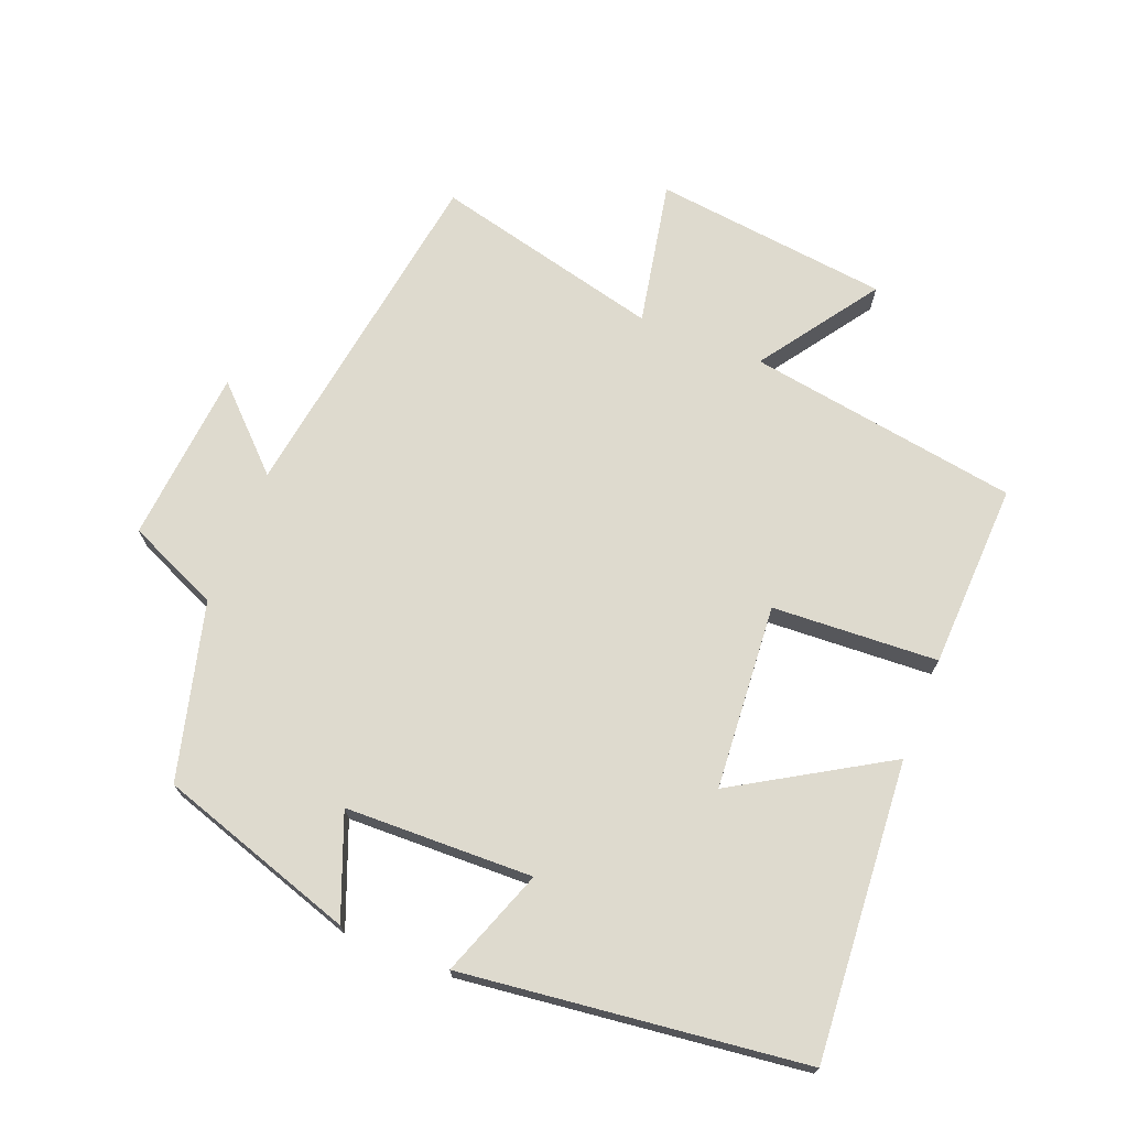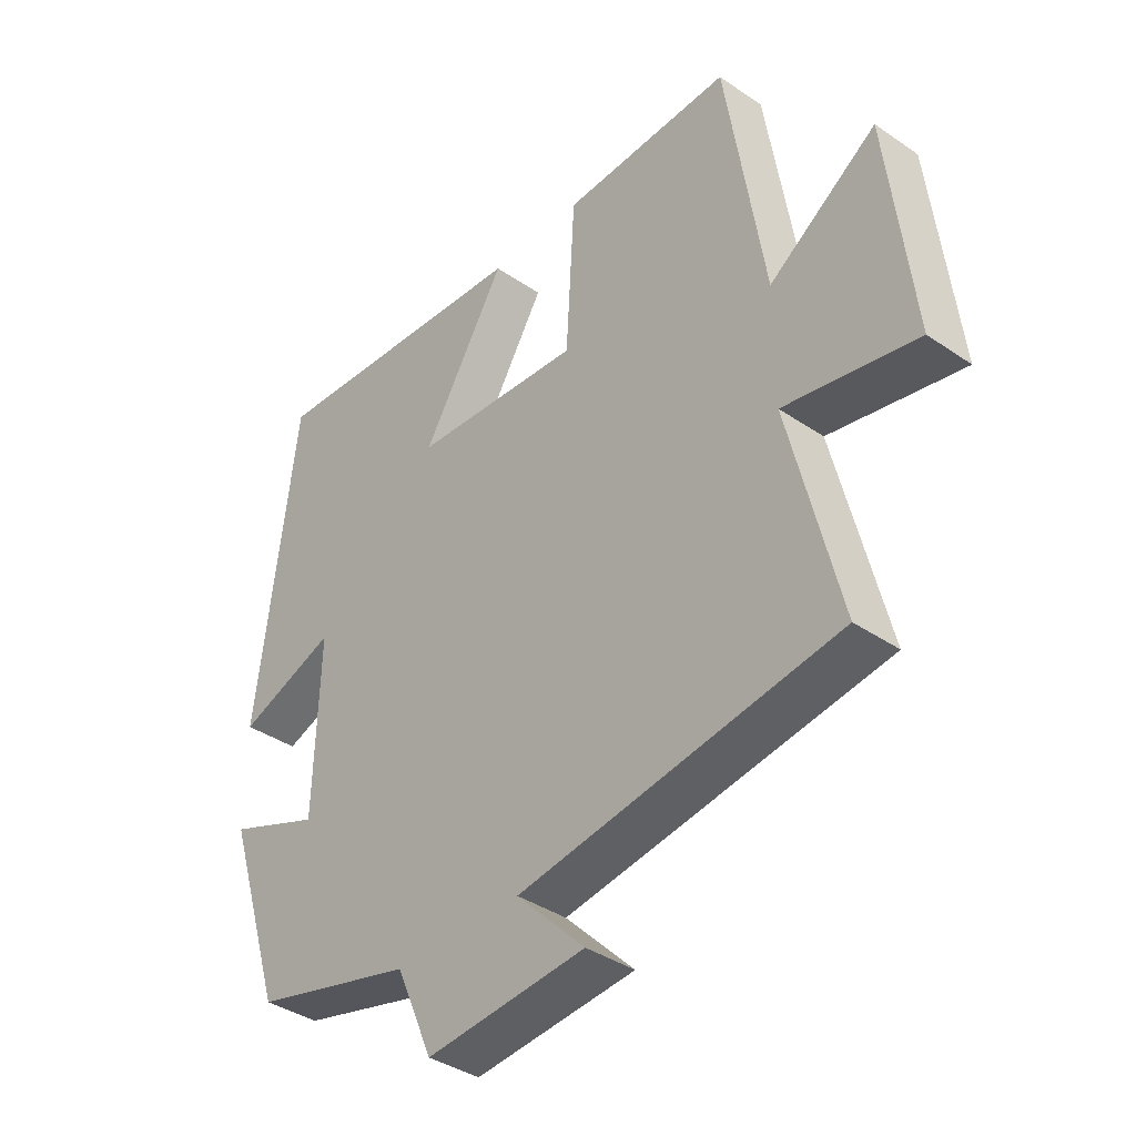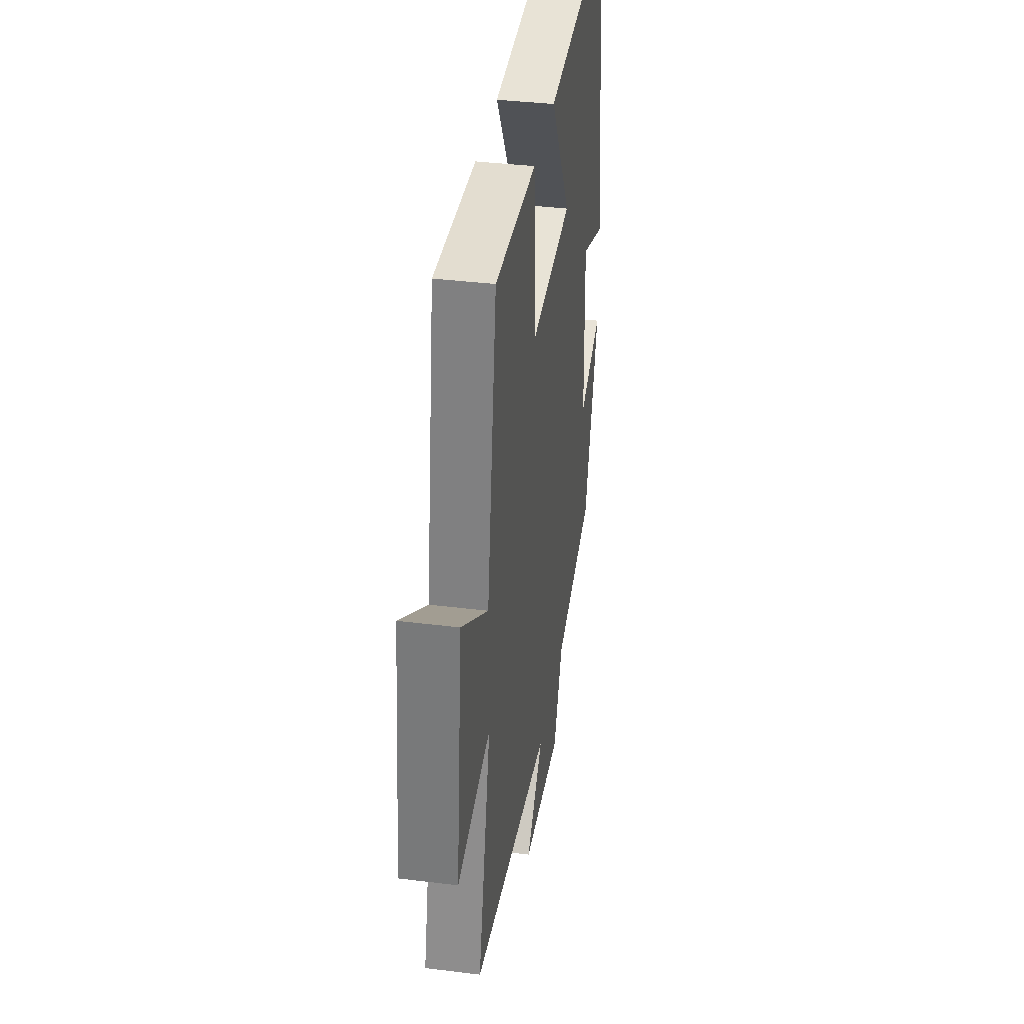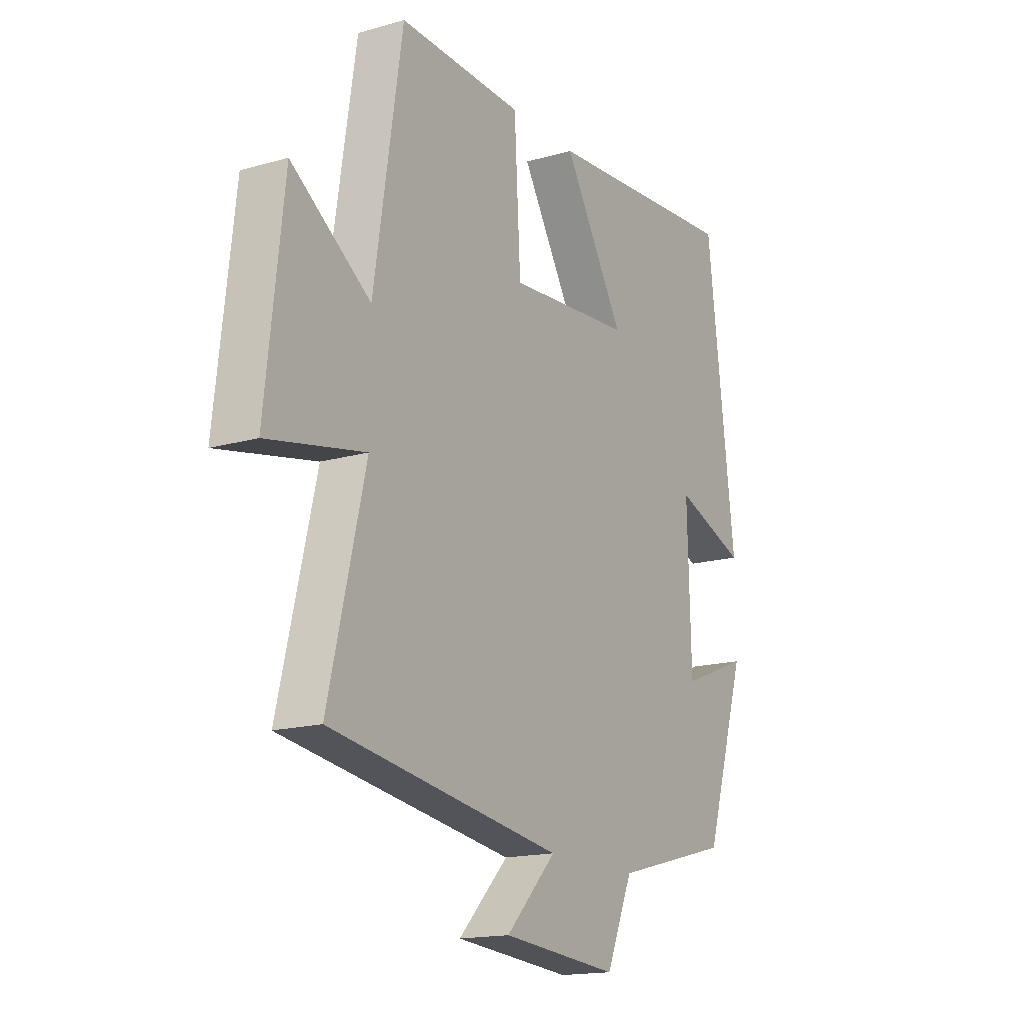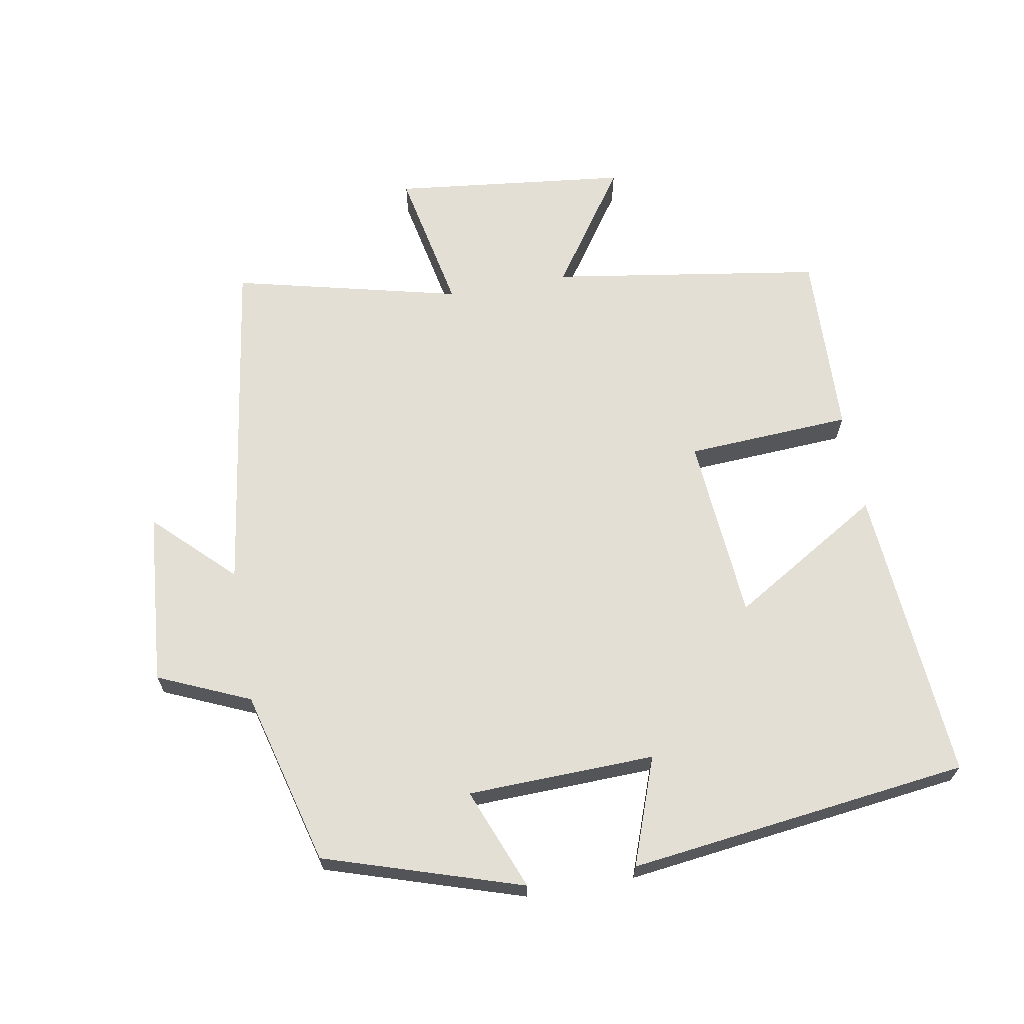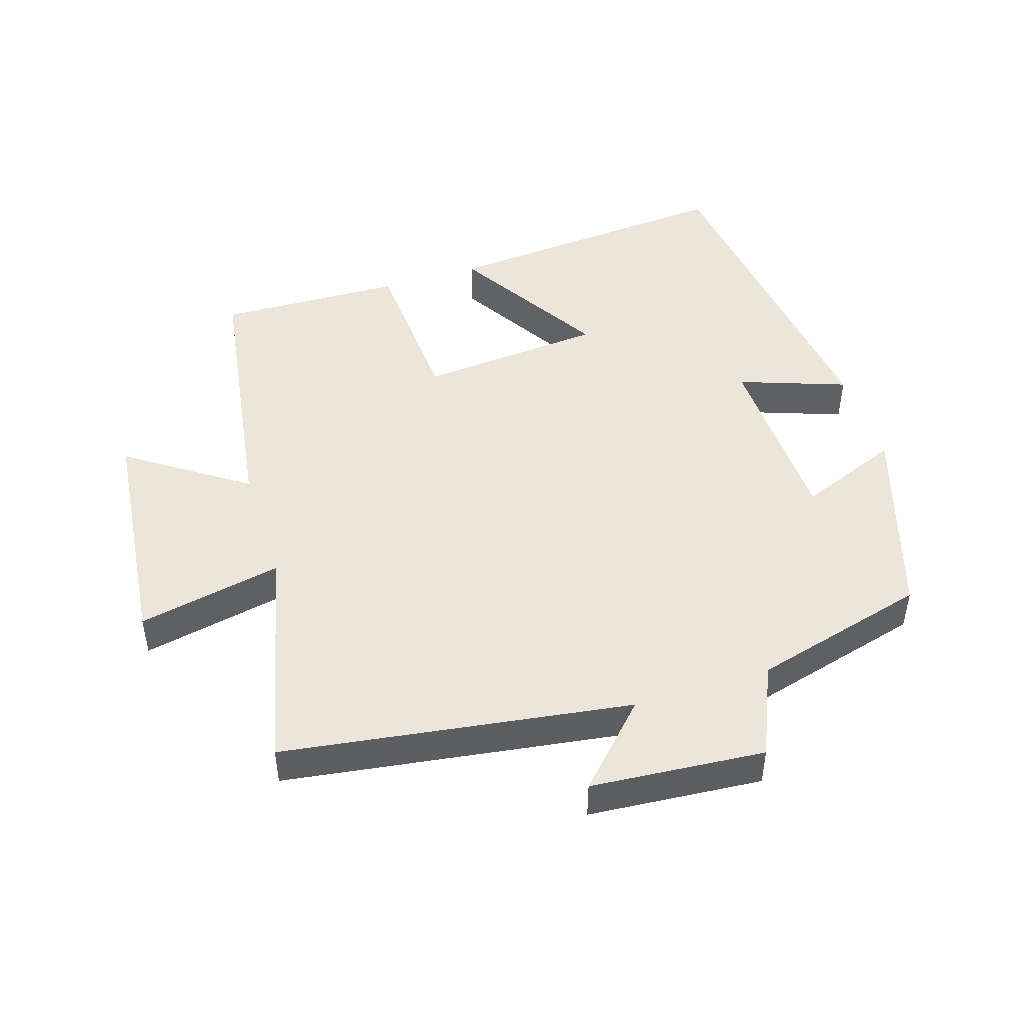
<metadata>
{"format":"obj","ext":"obj","renderer":"f3d","projection":"perspective","resolution":1024,"background":"white","views":[{"elev":71.1,"azim":-68.2,"up":"+Y"},{"elev":-38.4,"azim":49.2,"up":"+Z"},{"elev":37.4,"azim":99.1,"up":"+Z"},{"elev":-16.4,"azim":120.5,"up":"+Z"},{"elev":66.3,"azim":-100.1,"up":"+Y"},{"elev":47.2,"azim":162.2,"up":"+Y"}]}
</metadata>
<code>
v -0.437 0.07 0.534
v 0.006 0.07 0.5
v -0.13 0.07 0.275
v 0.146 0.07 0.253
v 0.16 0.07 0.5
v 0.437 0.07 0.51
v 0.5 0.07 0.105
v 0.676 0.07 0.226
v 0.716 0.07 -0.126
v 0.5 0.07 -0.083
v 0.582 0.07 -0.423
v 0.064 0.07 -0.5
v 0.176 0.07 -0.615
v -0.084 0.07 -0.637
v -0.144 0.07 -0.5
v -0.406 0.07 -0.431
v -0.5 0.07 -0.137
v -0.348 0.07 -0.197
v -0.34 0.07 0.083
v -0.5 0.07 0.025
v -0.437 0 0.534
v 0.006 0 0.5
v -0.13 0 0.275
v 0.146 0 0.253
v 0.16 0 0.5
v 0.437 0 0.51
v 0.5 0 0.105
v 0.676 0 0.226
v 0.716 0 -0.126
v 0.5 0 -0.083
v 0.582 0 -0.423
v 0.064 0 -0.5
v 0.176 0 -0.615
v -0.084 0 -0.637
v -0.144 0 -0.5
v -0.406 0 -0.431
v -0.5 0 -0.137
v -0.348 0 -0.197
v -0.34 0 0.083
v -0.5 0 0.025
f 19 20 1 2
f 15 16 17 18
f 15 18 19
f 12 13 14 15
f 10 11 12 15
f 10 15 19
f 7 8 9 10
f 4 5 6 7
f 3 4 7 10
f 19 2 3
f 3 10 19
f 22 21 40 39
f 38 37 36 35
f 39 38 35
f 35 34 33 32
f 35 32 31 30
f 39 35 30
f 30 29 28 27
f 27 26 25 24
f 30 27 24 23
f 23 22 39
f 39 30 23
f 1 21 22 2
f 2 22 23 3
f 3 23 24 4
f 4 24 25 5
f 5 25 26 6
f 6 26 27 7
f 7 27 28 8
f 8 28 29 9
f 9 29 30 10
f 10 30 31 11
f 11 31 32 12
f 12 32 33 13
f 13 33 34 14
f 14 34 35 15
f 15 35 36 16
f 16 36 37 17
f 17 37 38 18
f 18 38 39 19
f 19 39 40 20
f 20 40 21 1

</code>
